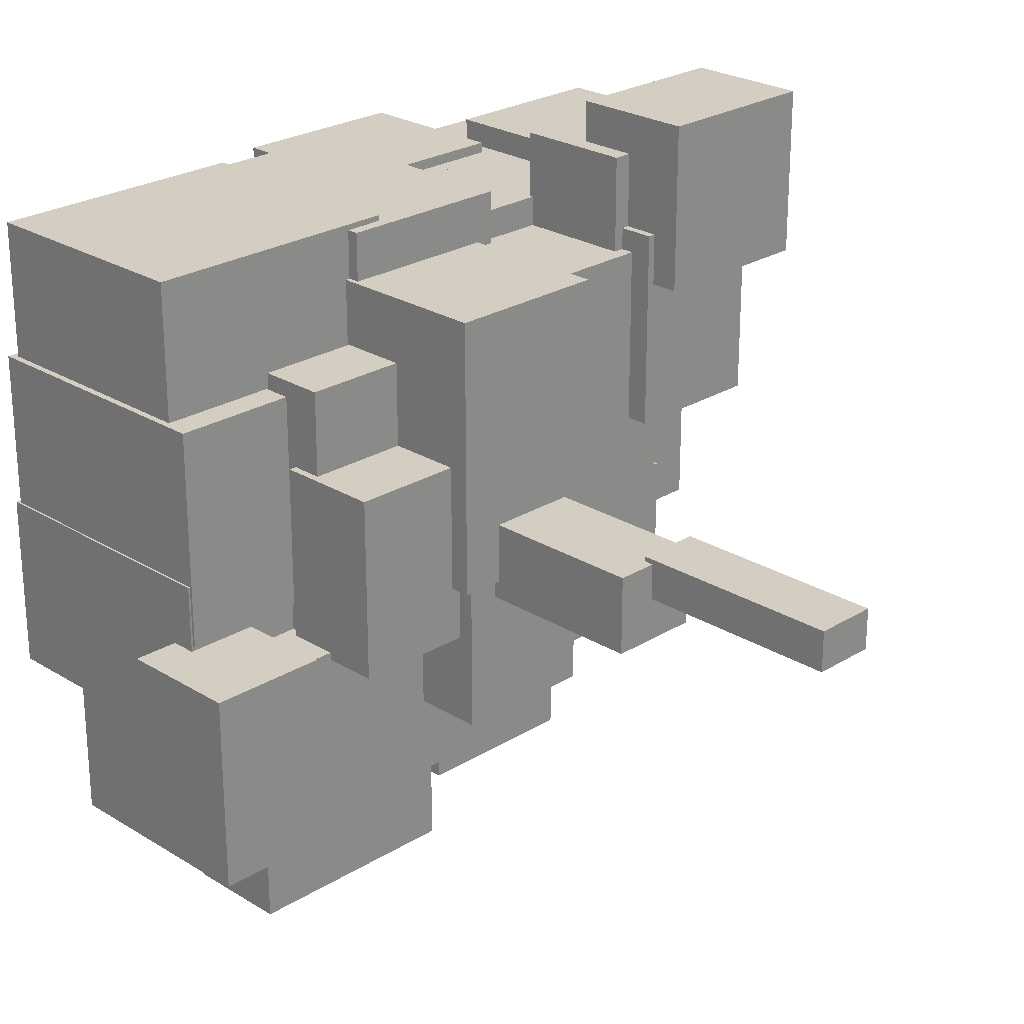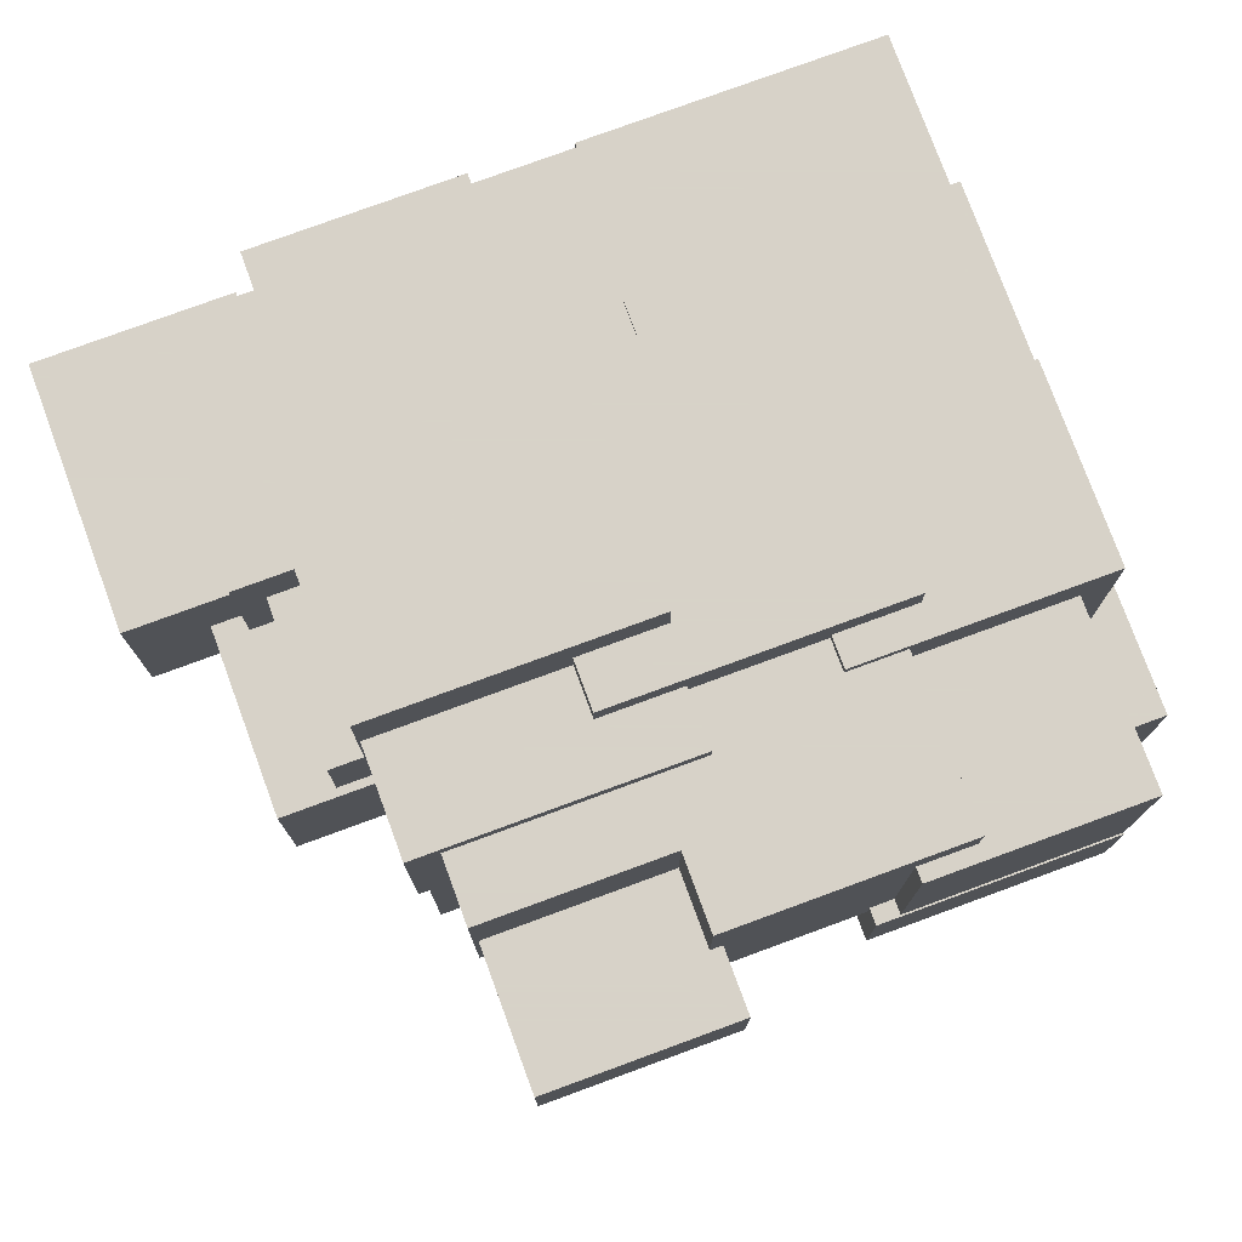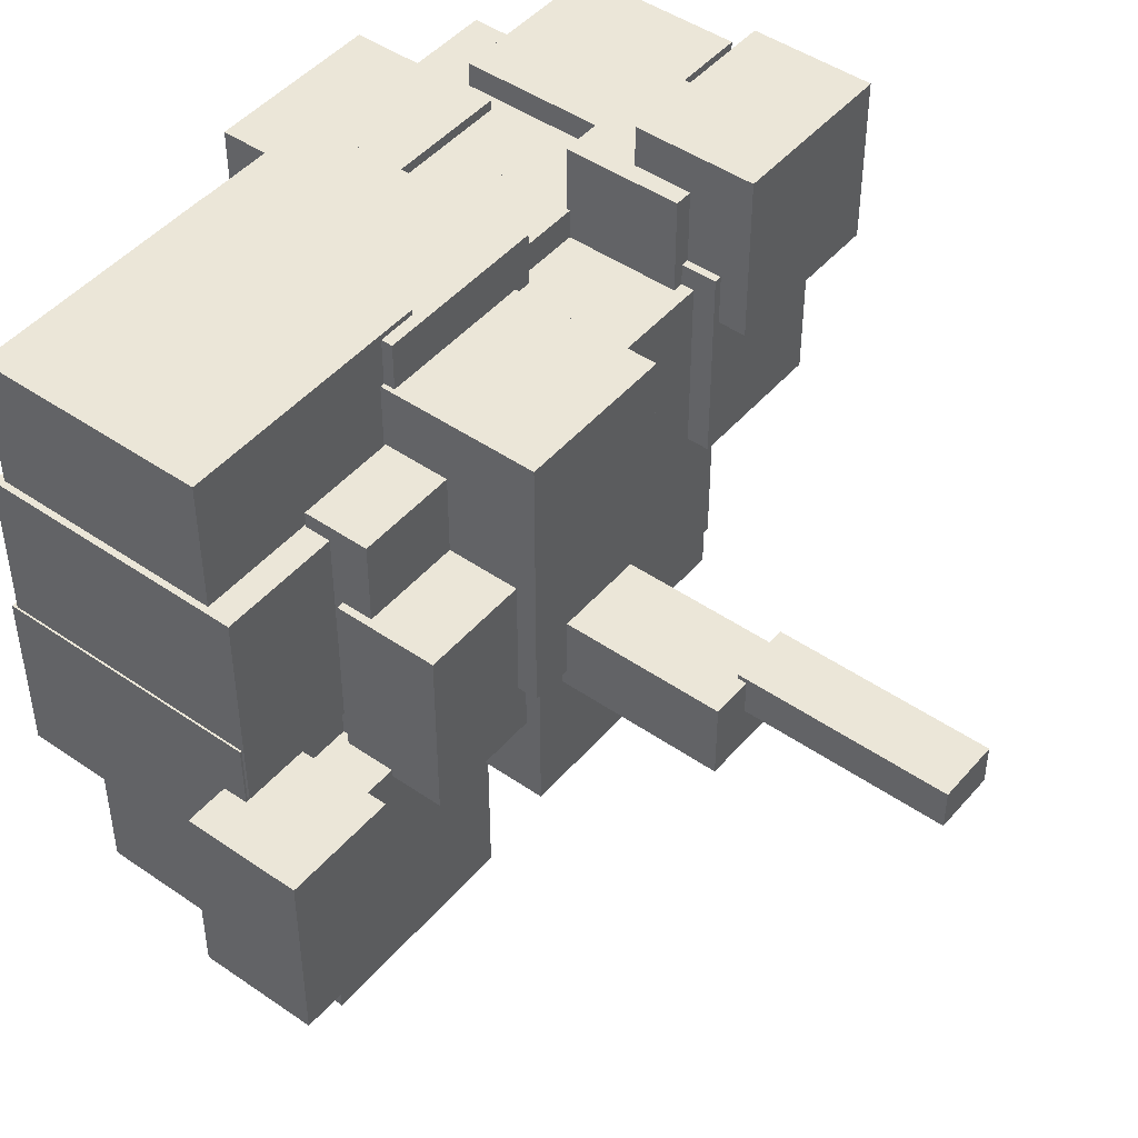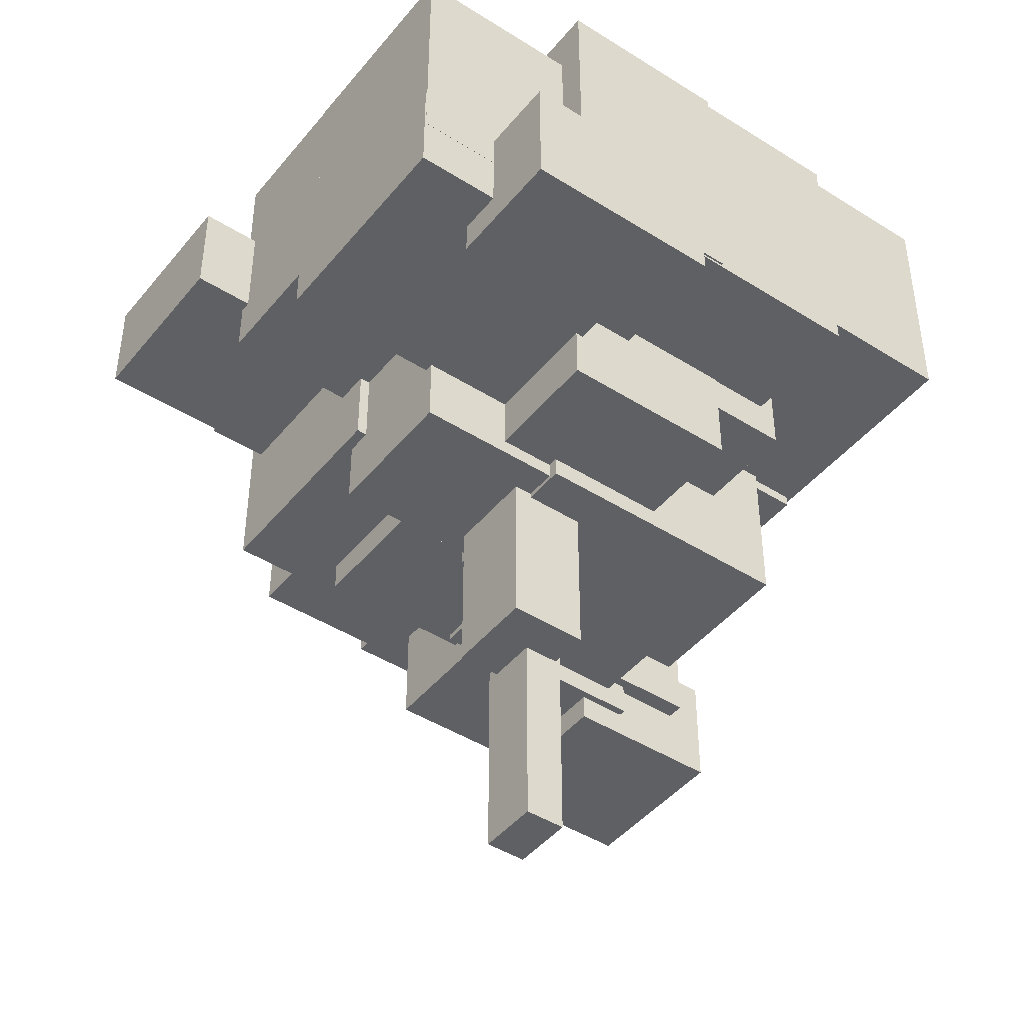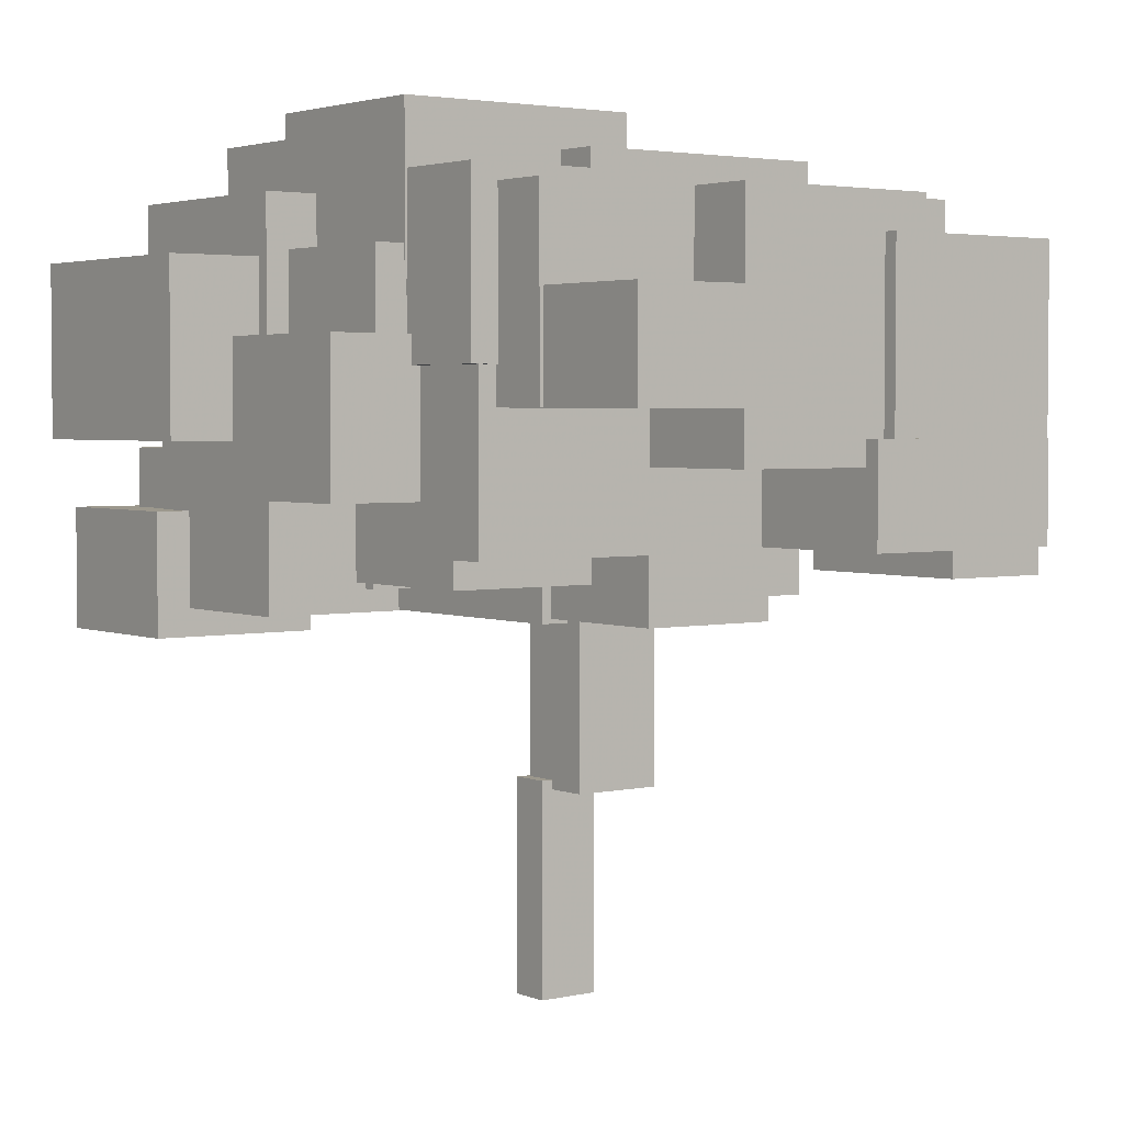
<metadata>
{"format":"obj","ext":"obj","renderer":"f3d","projection":"perspective","resolution":1024,"background":"white","views":[{"elev":25.0,"azim":-45.0,"up":"+Z"},{"elev":77.3,"azim":159.8,"up":"+Y"},{"elev":46.6,"azim":-51.8,"up":"+Z"},{"elev":-44.6,"azim":-126.4,"up":"+Y"},{"elev":3.1,"azim":143.0,"up":"+Y"}]}
</metadata>
<code>
v -1.805 1.847 -1.215
v -1.805 2.394 -1.215
v -1.272 2.394 -1.215
v -1.272 1.847 -1.215
v -1.805 1.847 -0.326
v -1.805 2.394 -0.326
v -1.272 2.394 -0.326
v -1.272 1.847 -0.326
v -1.468 1.995 -1.582
v -1.468 2.457 -1.582
v -0.4814 2.457 -1.582
v -0.4814 1.995 -1.582
v -1.468 1.995 -0.4239
v -1.468 2.457 -0.4239
v -0.4814 2.457 -0.4239
v -0.4814 1.995 -0.4239
v -1.068 1.749 -0.4595
v -1.068 2.223 -0.4595
v -0.3902 2.223 -0.4595
v -0.3902 1.749 -0.4595
v -1.068 1.749 0.3744
v -1.068 2.223 0.3744
v -0.3902 2.223 0.3744
v -0.3902 1.749 0.3744
v -1.034 2.081 -0.4437
v -1.034 2.385 -0.4437
v -0.4732 2.385 -0.4437
v -0.4732 2.081 -0.4437
v -1.034 2.081 0.7608
v -1.034 2.385 0.7608
v -0.4732 2.385 0.7608
v -0.4732 2.081 0.7608
v -0.1912 0 -0.09243
v -0.1912 0.9637 -0.09243
v 0.09243 0.9637 -0.09243
v 0.09243 0 -0.09243
v -0.1912 0 0.09243
v -0.1912 0.9637 0.09243
v 0.09243 0.9637 0.09243
v 0.09243 0 0.09243
v -0.3756 0.922 -0.287
v -0.3756 1.691 -0.287
v 0.03634 1.691 -0.287
v 0.03634 0.922 -0.287
v -0.3756 0.922 0.07029
v -0.3756 1.691 0.07029
v 0.03634 1.691 0.07029
v 0.03634 0.922 0.07029
v -0.5224 1.678 -0.8767
v -0.5224 2.383 -0.8767
v 0.1277 2.383 -0.8767
v 0.1277 1.678 -0.8767
v -0.5224 1.678 -0.1512
v -0.5224 2.383 -0.1512
v 0.1277 2.383 -0.1512
v 0.1277 1.678 -0.1512
v -0.5693 1.656 -0.2035
v -0.5693 2.395 -0.2035
v 0.1729 2.395 -0.2035
v 0.1729 1.656 -0.2035
v -0.5693 1.656 1.059
v -0.5693 2.395 1.059
v 0.1729 2.395 1.059
v 0.1729 1.656 1.059
v -1.469 2.241 -1.575
v -1.469 3.293 -1.575
v -0.5807 3.293 -1.575
v -0.5807 2.241 -1.575
v -1.469 2.241 -0.4934
v -1.469 3.293 -0.4934
v -0.5807 3.293 -0.4934
v -0.5807 2.241 -0.4934
v -1.6 2.279 -0.8227
v -1.6 3.508 -0.8227
v -0.5711 3.508 -0.8227
v -0.5711 2.279 -0.8227
v -1.6 2.279 -0.02322
v -1.6 3.508 -0.02322
v -0.5711 3.508 -0.02322
v -0.5711 2.279 -0.02322
v -0.812 2.341 -1.512
v -0.812 3.461 -1.512
v 0.1652 3.461 -1.512
v 0.1652 2.341 -1.512
v -0.812 2.341 -0.4648
v -0.812 3.461 -0.4648
v 0.1652 3.461 -0.4648
v 0.1652 2.341 -0.4648
v -0.9003 2.247 -0.6934
v -0.9003 3.647 -0.6934
v 0.2915 3.647 -0.6934
v 0.2915 2.247 -0.6934
v -0.9003 2.247 0.005626
v -0.9003 3.647 0.005626
v 0.2915 3.647 0.005626
v 0.2915 2.247 0.005626
v -1.592 2.267 -0.3036
v -1.592 3.487 -0.3036
v -0.3216 3.487 -0.3036
v -0.3216 2.267 -0.3036
v -1.592 2.267 0.6853
v -1.592 3.487 0.6853
v -0.3216 3.487 0.6853
v -0.3216 2.267 0.6853
v -1.563 2.395 0.4259
v -1.563 3.453 0.4259
v -0.3674 3.453 0.4259
v -0.3674 2.395 0.4259
v -1.563 2.395 1.304
v -1.563 3.453 1.304
v -0.3674 3.453 1.304
v -0.3674 2.395 1.304
v -0.5783 2.342 -0.3075
v -0.5783 3.636 -0.3075
v 0.283 3.636 -0.3075
v 0.283 2.342 -0.3075
v -0.5783 2.342 0.4925
v -0.5783 3.636 0.4925
v 0.283 3.636 0.4925
v 0.283 2.342 0.4925
v -0.5482 2.342 0.1939
v -0.5482 3.473 0.1939
v 0.2566 3.473 0.1939
v 0.2566 2.342 0.1939
v -0.5482 2.342 1.279
v -0.5482 3.473 1.279
v 0.2566 3.473 1.279
v 0.2566 2.342 1.279
v 0.1146 2.579 -1.78
v 0.1146 3.047 -1.78
v 0.9103 3.047 -1.78
v 0.9103 2.579 -1.78
v 0.1146 2.579 -0.9831
v 0.1146 3.047 -0.9831
v 0.9103 3.047 -0.9831
v 0.9103 2.579 -0.9831
v 0.04322 2.582 -1.204
v 0.04322 3.461 -1.204
v 0.9287 3.461 -1.204
v 0.9287 2.582 -1.204
v 0.04322 2.582 -0.7402
v 0.04322 3.461 -0.7402
v 0.9287 3.461 -0.7402
v 0.9287 2.582 -0.7402
v 0.007597 1.982 -0.924
v 0.007597 2.941 -0.924
v 1.015 2.941 -0.924
v 1.015 1.982 -0.924
v 0.007597 1.982 -0.1757
v 0.007597 2.941 -0.1757
v 1.015 2.941 -0.1757
v 1.015 1.982 -0.1757
v -0.04487 2.751 -0.9334
v -0.04487 3.533 -0.9334
v 1.057 3.533 -0.9334
v 1.057 2.751 -0.9334
v -0.04487 2.751 -0.1864
v -0.04487 3.533 -0.1864
v 1.057 3.533 -0.1864
v 1.057 2.751 -0.1864
v 0.01139 1.84 -0.4931
v 0.01139 2.843 -0.4931
v 0.8369 2.843 -0.4931
v 0.8369 1.84 -0.4931
v 0.01139 1.84 0.4394
v 0.01139 2.843 0.4394
v 0.8369 2.843 0.4394
v 0.8369 1.84 0.4394
v 0.6846 2.205 -0.5224
v 0.6846 2.876 -0.5224
v 1.438 2.876 -0.5224
v 1.438 2.205 -0.5224
v 0.6846 2.205 0.3767
v 0.6846 2.876 0.3767
v 1.438 2.876 0.3767
v 1.438 2.205 0.3767
v -0.06488 2.708 -0.4895
v -0.06488 3.236 -0.4895
v 1.203 3.236 -0.4895
v 1.203 2.708 -0.4895
v -0.06488 2.708 0.4062
v -0.06488 3.236 0.4062
v 1.203 3.236 0.4062
v 1.203 2.708 0.4062
v -0.05701 3.094 -0.4928
v -0.05701 3.822 -0.4928
v 1.067 3.822 -0.4928
v 1.067 3.094 -0.4928
v -0.05701 3.094 0.4078
v -0.05701 3.822 0.4078
v 1.067 3.822 0.4078
v 1.067 3.094 0.4078
v 0.03406 1.811 0.1648
v 0.03406 2.479 0.1648
v 0.7926 2.479 0.1648
v 0.7926 1.811 0.1648
v 0.03406 1.811 1.033
v 0.03406 2.479 1.033
v 0.7926 2.479 1.033
v 0.7926 1.811 1.033
v 0.619 1.71 0.2316
v 0.619 2.472 0.2316
v 1.268 2.472 0.2316
v 1.268 1.71 0.2316
v 0.619 1.71 1.133
v 0.619 2.472 1.133
v 1.268 2.472 1.133
v 1.268 1.71 1.133
v 0.6544 1.585 0.8988
v 0.6544 2.135 0.8988
v 1.427 2.135 0.8988
v 1.427 1.585 0.8988
v 0.6544 1.585 1.655
v 0.6544 2.135 1.655
v 1.427 2.135 1.655
v 1.427 1.585 1.655
v 0.5719 1.871 0.9227
v 0.5719 2.405 0.9227
v 1.202 2.405 0.9227
v 1.202 1.871 0.9227
v 0.5719 1.871 1.469
v 0.5719 2.405 1.469
v 1.202 2.405 1.469
v 1.202 1.871 1.469
v -0.02802 2.388 0.1706
v -0.02802 3.166 0.1706
v 0.8898 3.166 0.1706
v 0.8898 2.388 0.1706
v -0.02802 2.388 1.169
v -0.02802 3.166 1.169
v 0.8898 3.166 1.169
v 0.8898 2.388 1.169
v 0.05454 3.035 0.1745
v 0.05454 3.748 0.1745
v 0.8802 3.748 0.1745
v 0.8802 3.035 0.1745
v 0.05454 3.035 1.216
v 0.05454 3.748 1.216
v 0.8802 3.748 1.216
v 0.8802 3.035 1.216
v 0.5774 2.441 0.1668
v 0.5774 3.472 0.1668
v 1.31 3.472 0.1668
v 1.31 2.441 0.1668
v 0.5774 2.441 1.169
v 0.5774 3.472 1.169
v 1.31 3.472 1.169
v 1.31 2.441 1.169
v 0.945 2.446 0.2283
v 0.945 3.207 0.2283
v 1.728 3.207 0.2283
v 1.728 2.446 0.2283
v 0.945 2.446 1.282
v 0.945 3.207 1.282
v 1.728 3.207 1.282
v 1.728 2.446 1.282
f 1 5 2
f 2 5 6
f 5 8 6
f 6 8 7
f 4 8 7
f 3 4 7
f 1 3 4
f 1 2 3
f 2 7 3
f 2 6 7
f 1 8 5
f 1 4 8
f 9 13 10
f 10 13 14
f 13 16 14
f 14 16 15
f 12 16 15
f 11 12 15
f 9 11 12
f 9 10 11
f 10 15 11
f 10 14 15
f 9 16 13
f 9 12 16
f 17 21 18
f 18 21 22
f 21 24 22
f 22 24 23
f 20 24 23
f 19 20 23
f 17 19 20
f 17 18 19
f 18 23 19
f 18 22 23
f 17 24 21
f 17 20 24
f 25 29 26
f 26 29 30
f 29 32 30
f 30 32 31
f 28 32 31
f 27 28 31
f 25 27 28
f 25 26 27
f 26 31 27
f 26 30 31
f 25 32 29
f 25 28 32
f 33 37 34
f 34 37 38
f 37 40 38
f 38 40 39
f 36 40 39
f 35 36 39
f 33 35 36
f 33 34 35
f 34 39 35
f 34 38 39
f 33 40 37
f 33 36 40
f 41 45 42
f 42 45 46
f 45 48 46
f 46 48 47
f 44 48 47
f 43 44 47
f 41 43 44
f 41 42 43
f 42 47 43
f 42 46 47
f 41 48 45
f 41 44 48
f 49 53 50
f 50 53 54
f 53 56 54
f 54 56 55
f 52 56 55
f 51 52 55
f 49 51 52
f 49 50 51
f 50 55 51
f 50 54 55
f 49 56 53
f 49 52 56
f 57 61 58
f 58 61 62
f 61 64 62
f 62 64 63
f 60 64 63
f 59 60 63
f 57 59 60
f 57 58 59
f 58 63 59
f 58 62 63
f 57 64 61
f 57 60 64
f 65 69 66
f 66 69 70
f 69 72 70
f 70 72 71
f 68 72 71
f 67 68 71
f 65 67 68
f 65 66 67
f 66 71 67
f 66 70 71
f 65 72 69
f 65 68 72
f 73 77 74
f 74 77 78
f 77 80 78
f 78 80 79
f 76 80 79
f 75 76 79
f 73 75 76
f 73 74 75
f 74 79 75
f 74 78 79
f 73 80 77
f 73 76 80
f 81 85 82
f 82 85 86
f 85 88 86
f 86 88 87
f 84 88 87
f 83 84 87
f 81 83 84
f 81 82 83
f 82 87 83
f 82 86 87
f 81 88 85
f 81 84 88
f 89 93 90
f 90 93 94
f 93 96 94
f 94 96 95
f 92 96 95
f 91 92 95
f 89 91 92
f 89 90 91
f 90 95 91
f 90 94 95
f 89 96 93
f 89 92 96
f 97 101 98
f 98 101 102
f 101 104 102
f 102 104 103
f 100 104 103
f 99 100 103
f 97 99 100
f 97 98 99
f 98 103 99
f 98 102 103
f 97 104 101
f 97 100 104
f 105 109 106
f 106 109 110
f 109 112 110
f 110 112 111
f 108 112 111
f 107 108 111
f 105 107 108
f 105 106 107
f 106 111 107
f 106 110 111
f 105 112 109
f 105 108 112
f 113 117 114
f 114 117 118
f 117 120 118
f 118 120 119
f 116 120 119
f 115 116 119
f 113 115 116
f 113 114 115
f 114 119 115
f 114 118 119
f 113 120 117
f 113 116 120
f 121 125 122
f 122 125 126
f 125 128 126
f 126 128 127
f 124 128 127
f 123 124 127
f 121 123 124
f 121 122 123
f 122 127 123
f 122 126 127
f 121 128 125
f 121 124 128
f 129 133 130
f 130 133 134
f 133 136 134
f 134 136 135
f 132 136 135
f 131 132 135
f 129 131 132
f 129 130 131
f 130 135 131
f 130 134 135
f 129 136 133
f 129 132 136
f 137 141 138
f 138 141 142
f 141 144 142
f 142 144 143
f 140 144 143
f 139 140 143
f 137 139 140
f 137 138 139
f 138 143 139
f 138 142 143
f 137 144 141
f 137 140 144
f 145 149 146
f 146 149 150
f 149 152 150
f 150 152 151
f 148 152 151
f 147 148 151
f 145 147 148
f 145 146 147
f 146 151 147
f 146 150 151
f 145 152 149
f 145 148 152
f 153 157 154
f 154 157 158
f 157 160 158
f 158 160 159
f 156 160 159
f 155 156 159
f 153 155 156
f 153 154 155
f 154 159 155
f 154 158 159
f 153 160 157
f 153 156 160
f 161 165 162
f 162 165 166
f 165 168 166
f 166 168 167
f 164 168 167
f 163 164 167
f 161 163 164
f 161 162 163
f 162 167 163
f 162 166 167
f 161 168 165
f 161 164 168
f 169 173 170
f 170 173 174
f 173 176 174
f 174 176 175
f 172 176 175
f 171 172 175
f 169 171 172
f 169 170 171
f 170 175 171
f 170 174 175
f 169 176 173
f 169 172 176
f 177 181 178
f 178 181 182
f 181 184 182
f 182 184 183
f 180 184 183
f 179 180 183
f 177 179 180
f 177 178 179
f 178 183 179
f 178 182 183
f 177 184 181
f 177 180 184
f 185 189 186
f 186 189 190
f 189 192 190
f 190 192 191
f 188 192 191
f 187 188 191
f 185 187 188
f 185 186 187
f 186 191 187
f 186 190 191
f 185 192 189
f 185 188 192
f 193 197 194
f 194 197 198
f 197 200 198
f 198 200 199
f 196 200 199
f 195 196 199
f 193 195 196
f 193 194 195
f 194 199 195
f 194 198 199
f 193 200 197
f 193 196 200
f 201 205 202
f 202 205 206
f 205 208 206
f 206 208 207
f 204 208 207
f 203 204 207
f 201 203 204
f 201 202 203
f 202 207 203
f 202 206 207
f 201 208 205
f 201 204 208
f 209 213 210
f 210 213 214
f 213 216 214
f 214 216 215
f 212 216 215
f 211 212 215
f 209 211 212
f 209 210 211
f 210 215 211
f 210 214 215
f 209 216 213
f 209 212 216
f 217 221 218
f 218 221 222
f 221 224 222
f 222 224 223
f 220 224 223
f 219 220 223
f 217 219 220
f 217 218 219
f 218 223 219
f 218 222 223
f 217 224 221
f 217 220 224
f 225 229 226
f 226 229 230
f 229 232 230
f 230 232 231
f 228 232 231
f 227 228 231
f 225 227 228
f 225 226 227
f 226 231 227
f 226 230 231
f 225 232 229
f 225 228 232
f 233 237 234
f 234 237 238
f 237 240 238
f 238 240 239
f 236 240 239
f 235 236 239
f 233 235 236
f 233 234 235
f 234 239 235
f 234 238 239
f 233 240 237
f 233 236 240
f 241 245 242
f 242 245 246
f 245 248 246
f 246 248 247
f 244 248 247
f 243 244 247
f 241 243 244
f 241 242 243
f 242 247 243
f 242 246 247
f 241 248 245
f 241 244 248
f 249 253 250
f 250 253 254
f 253 256 254
f 254 256 255
f 252 256 255
f 251 252 255
f 249 251 252
f 249 250 251
f 250 255 251
f 250 254 255
f 249 256 253
f 249 252 256

</code>
